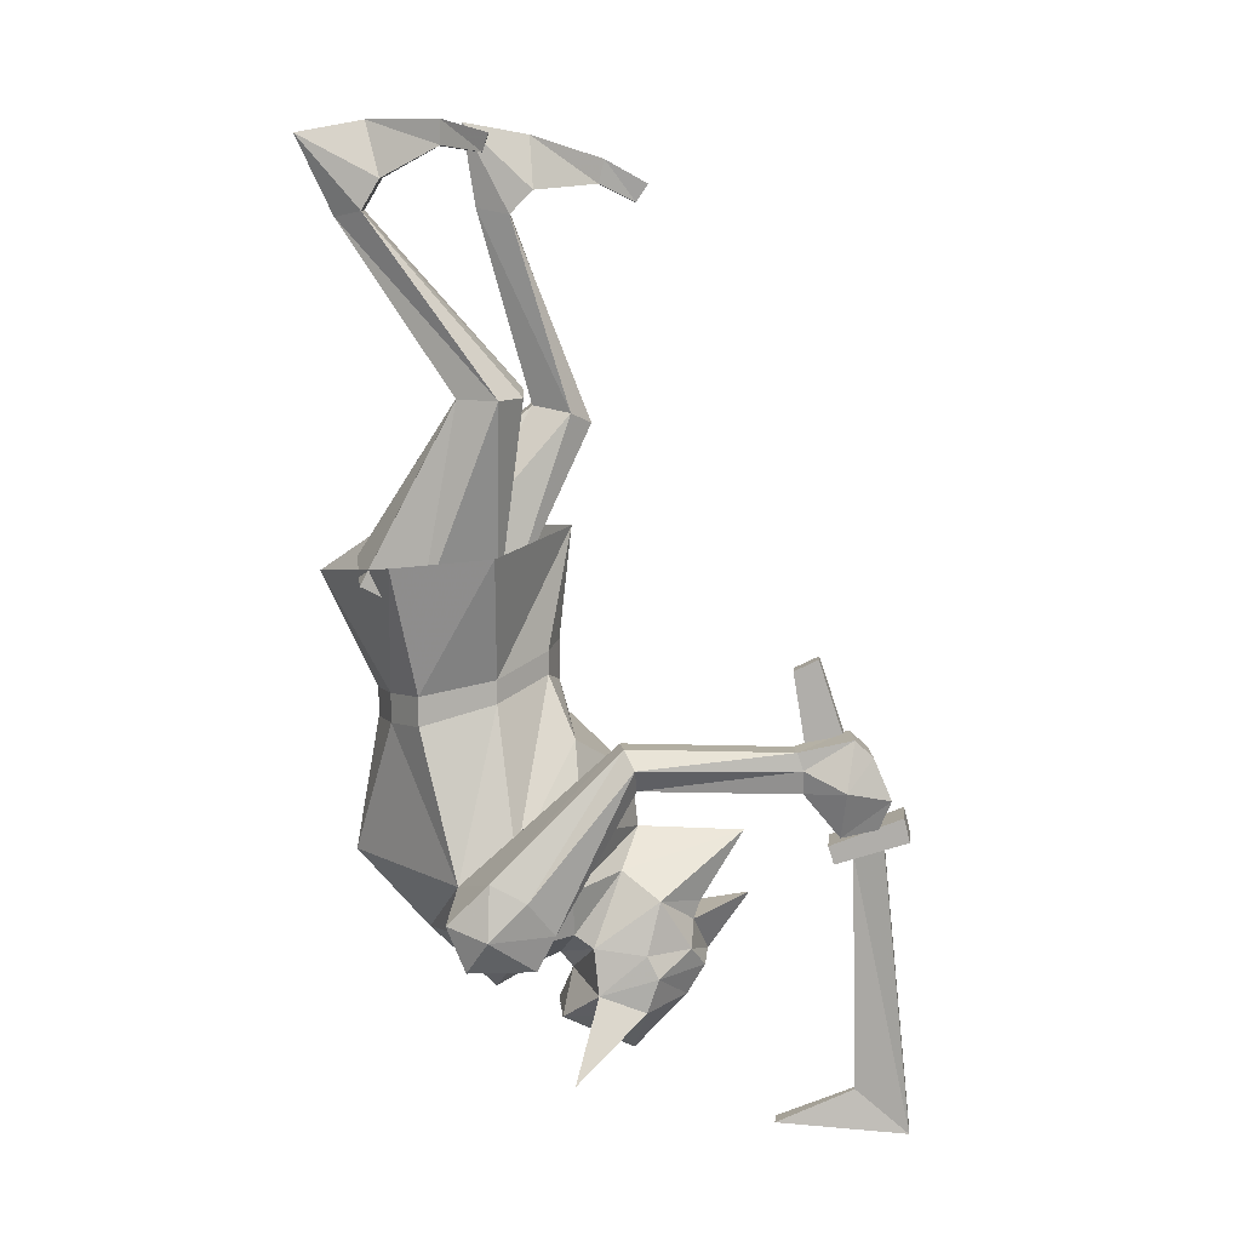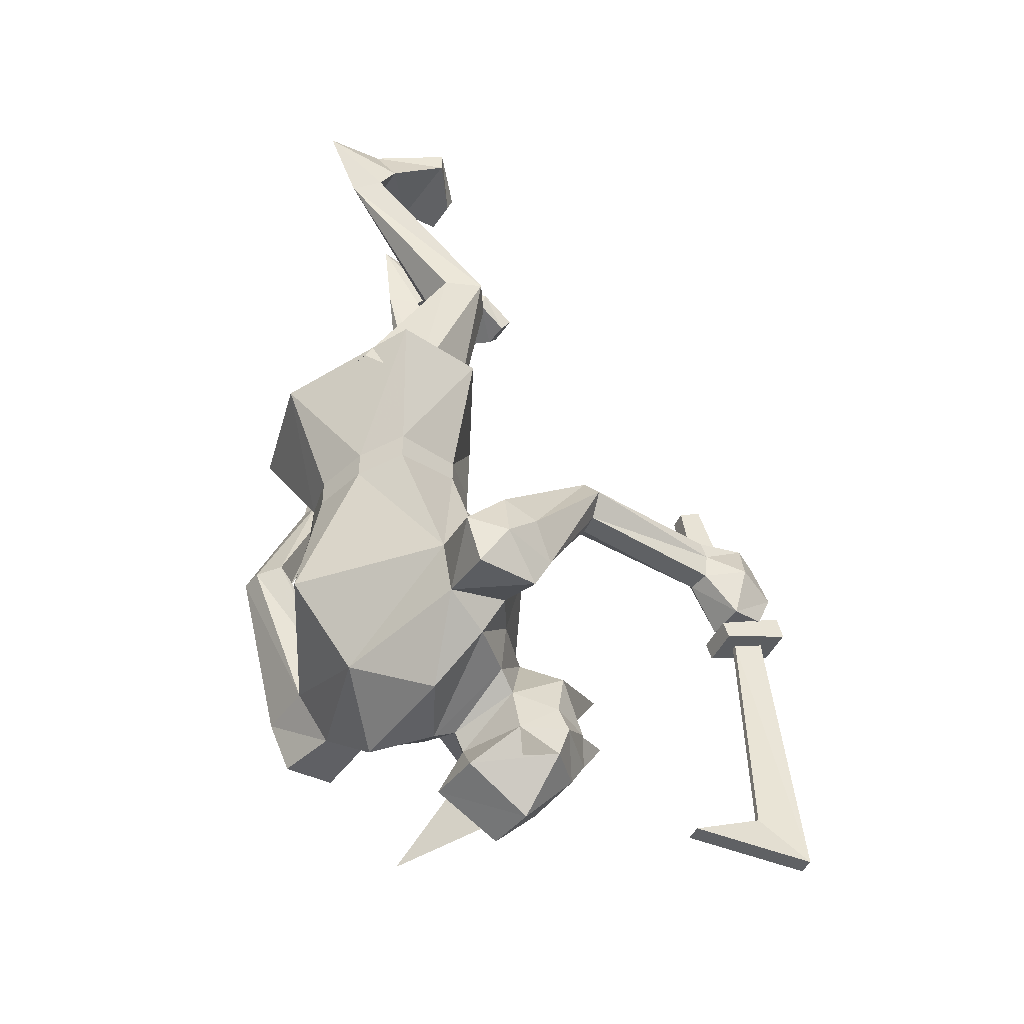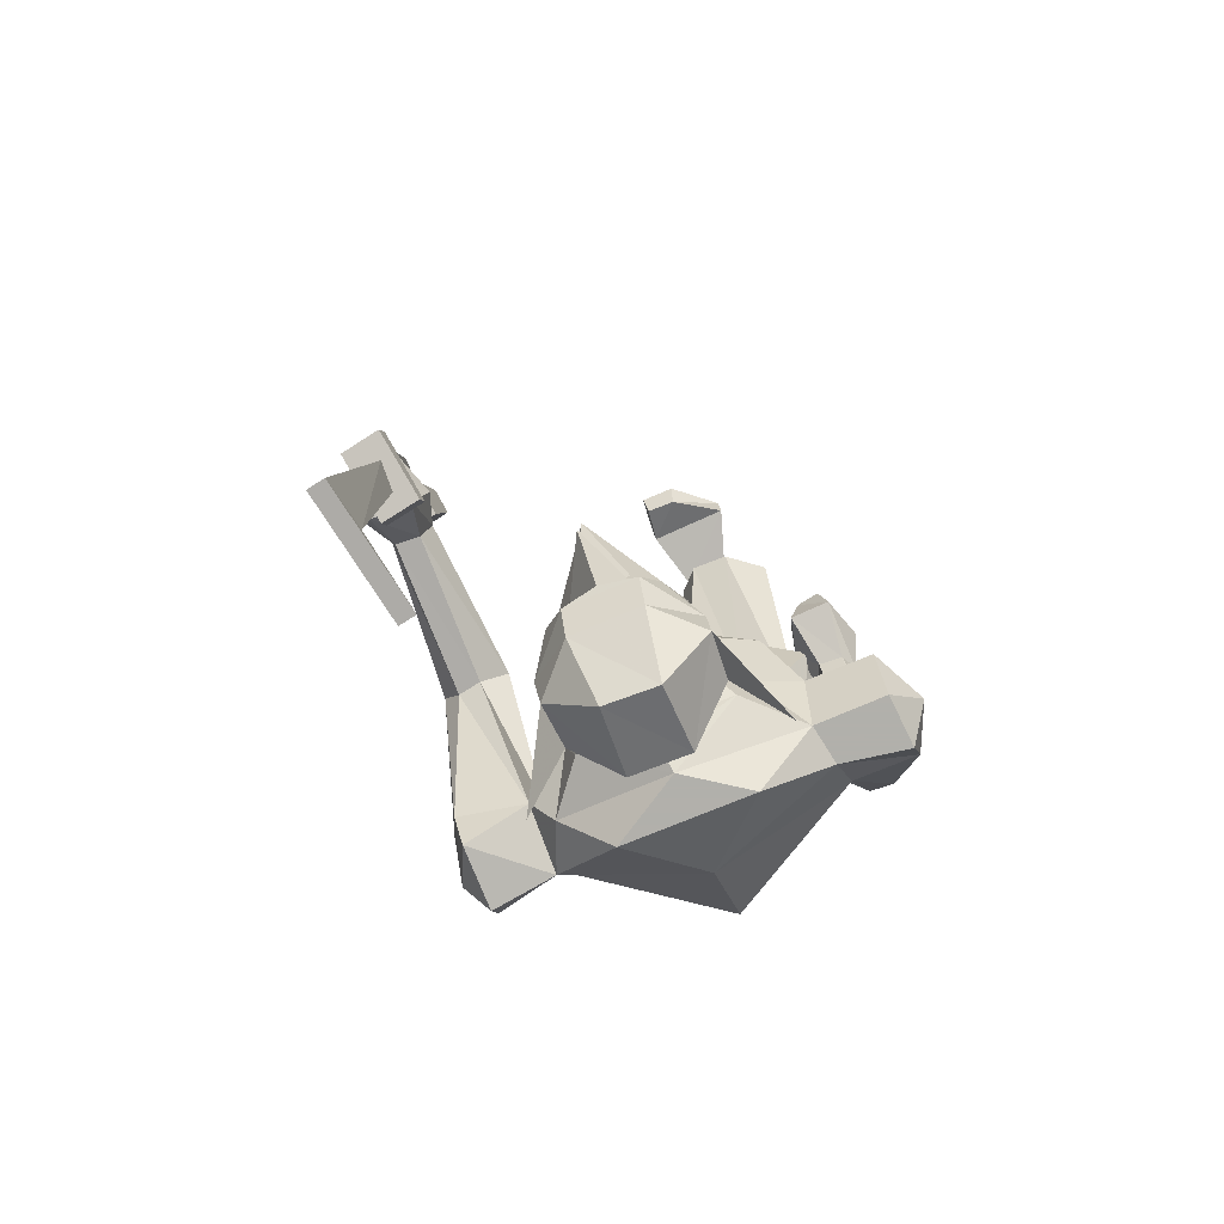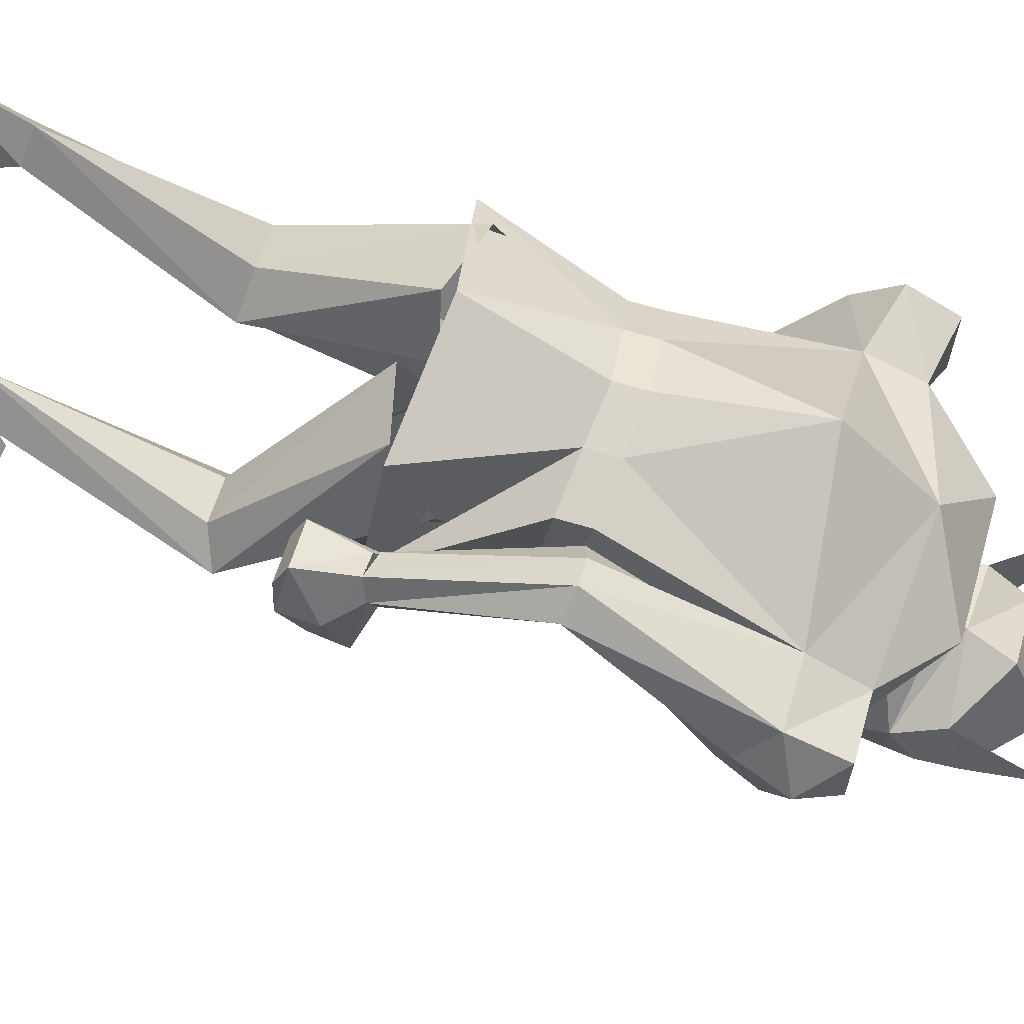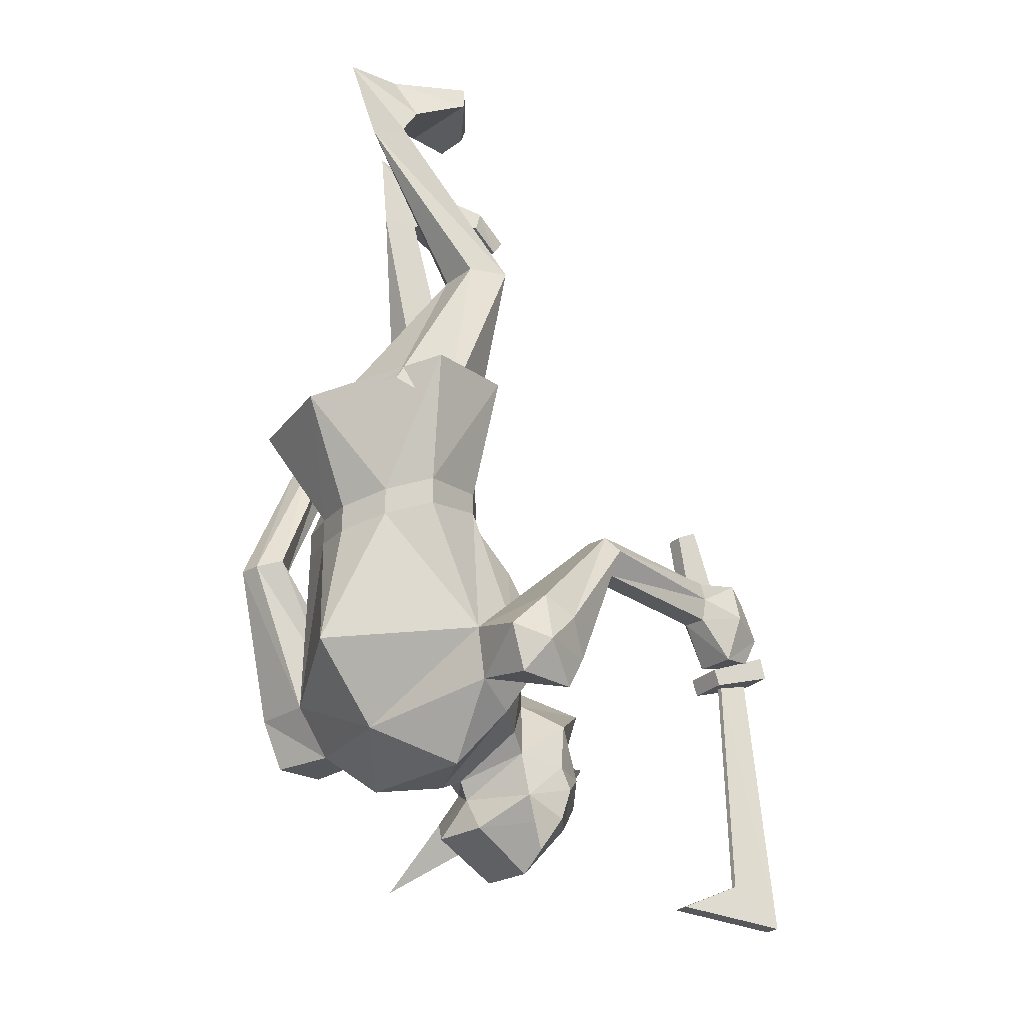
<metadata>
{"format":"obj","ext":"obj","renderer":"f3d","projection":"perspective","resolution":1024,"background":"white","views":[{"elev":10.8,"azim":96.5,"up":"+Y"},{"elev":-44.6,"azim":66.9,"up":"+Y"},{"elev":-78.5,"azim":-147.7,"up":"+Y"},{"elev":67.1,"azim":-73.5,"up":"+Z"},{"elev":-26.5,"azim":56.3,"up":"+Y"}]}
</metadata>
<code>
v -0.7031 -0.875 -0.3672
v -0.6953 -0.7891 -0.3203
v -0.7188 -0.8125 -0.3594
v -0.6953 -0.8672 -0.4141
v -0.6641 -0.8672 -0.4219
v -0.6484 -0.875 -0.375
v -0.6797 -0.8203 -0.3203
v -0.6719 -0.7812 -0.1094
v -0.6328 -0.7578 -0.1016
v -0.6719 -0.7656 -0.3125
v -0.7031 -0.75 -0.3828
v -0.7109 -0.8281 -0.4297
v -0.6562 -0.8281 -0.4375
v -0.625 -0.8125 -0.3828
v -0.6484 -0.8203 -0.3281
v -0.6406 -0.8125 -0.125
v -0.6406 -0.9141 0.03125
v -0.6172 -0.9453 0.1016
v -0.5312 -0.9141 0.04688
v -0.6016 -0.7578 -0.1094
v -0.6406 -0.7656 -0.3203
v -0.6484 -0.75 -0.3906
v -0.7109 -0.7734 -0.4062
v -0.6562 -0.7734 -0.4141
v -0.6406 -0.7891 -0.3281
v -0.6094 -0.8125 -0.125
v -0.6406 -0.9922 0
v -0.6875 -0.8906 -0.04688
v -0.7422 -0.7812 -0.03125
v -0.7734 -0.7031 0.007812
v -0.6953 -0.7266 0.0625
v -0.6562 -0.75 0.1562
v -0.7109 -0.7578 0.2031
v -0.7734 -0.9453 0.2656
v -0.7891 -1.055 0.1719
v -0.625 -1.016 0.08594
v -0.5312 -0.9688 0.1016
v -0.5156 -0.9844 0.04688
v -0.5312 -0.9375 0
v -0.5859 -0.7812 -0.125
v -0.5547 -0.9844 -0.03125
v -0.5547 -1.031 -0.007812
v -0.6641 -1.039 0.02344
v -0.7109 -0.9766 -0.03125
v -0.8438 -0.9219 -0.1016
v -0.8359 -0.8438 -0.09375
v -0.9062 -0.7812 0
v -0.8203 -0.7188 0
v -0.8203 -0.6641 0
v -0.7734 -0.6719 0.007812
v -0.6953 -0.6953 0.0625
v -0.6562 -0.7109 0.1562
v -0.7109 -0.7188 0.2031
v -0.7812 -0.7656 0.2344
v -0.8516 -0.7578 0.2266
v -0.9766 -0.9688 0.1875
v -0.9766 -1.039 0.1406
v -0.8906 -1.109 0.1016
v -0.7188 -1.109 0.07031
v -0.8203 -1.109 0.03125
v -0.7266 -1.039 -0.03125
v -0.7891 -0.9688 -0.08594
v -0.8672 -0.9297 -0.2422
v -0.8828 -0.9688 -0.07031
v -0.9375 -0.9766 0.01562
v -0.9688 -0.8906 0
v -0.9844 -0.9141 0.09375
v -0.8672 -0.7031 0.02344
v -0.8672 -0.6719 0.02344
v -0.8281 -0.5156 -0.01562
v -0.6406 -0.5312 0.05469
v -0.6016 -0.5391 0.1797
v -0.7656 -0.5703 0.3047
v -0.7812 -0.7266 0.2344
v -0.8516 -0.7188 0.2266
v -0.9219 -0.75 0.2109
v -0.9688 -0.9219 0.1406
v -0.9219 -0.7266 0.1016
v -0.9219 -0.6953 0.1016
v -0.9922 -0.5391 0.125
v -0.9219 -0.7109 0.2109
v -0.9453 -0.5547 0.2812
v -0.5391 -1.031 0.07812
v -0.9219 -1.07 -0.1562
v -0.8594 -1.094 -0.1953
v -0.9062 -1.102 -0.1797
v -0.9453 -1.102 -0.1016
v -0.9375 -1.07 -0.07031
v -0.9297 -1 -0.1094
v -0.8906 -1.039 -0.1641
v -0.8672 -1.016 -0.25
v -0.8125 -1.039 -0.1797
v -0.7812 -1.07 -0.1797
v -0.8125 -1.102 -0.1953
v -0.8984 -1.141 -0.1562
v -0.9453 -1.148 -0.09375
v -0.9297 -1.125 -0.03125
v -0.8281 -1.117 -0.01562
v -0.8203 -1.094 0
v -0.8906 -1.047 0
v -0.8906 -1.016 -0.1719
v -0.8203 -1.016 -0.1875
v -0.7578 -1 -0.1406
v -0.7422 -1.062 -0.05469
v -0.7422 -1.07 -0.125
v -0.8047 -1.141 -0.1719
v -0.875 -1.219 -0.08594
v -0.8594 -1.172 0.007812
v -0.9766 -1.227 0.02344
v -0.8047 -1.219 -0.1016
v -0.7812 -1.172 -0.007812
v -0.9219 -1.039 0.007812
v -0.9766 -1.039 0.08594
v -0.9922 -0.9609 0.05469
v -1.078 -0.9609 0.07031
v -1.07 -0.9141 0.1094
v -0.9844 -0.7578 0.2188
v -0.9531 -0.75 0.2422
v -0.9766 -0.7578 0.2734
v -1.008 -0.7578 0.2812
v -1.062 -0.9688 0.2031
v -1.062 -1.039 0.1719
v -0.7422 -1.102 -0.1406
v -0.7422 -1.148 -0.125
v -0.7344 -1.125 -0.0625
v -0.6719 -1.227 -0.03906
v -1.039 -0.75 0.2578
v -1.039 -0.5625 0.1719
v -1.031 -0.5703 0.1484
v -1.016 -0.7578 0.2266
v -1.086 -0.9297 0.1641
v -1.102 -0.9922 0.1406
v -1.07 -1.039 0.1016
v -1 -0.5703 0.1406
v -0.9844 -0.5625 0.1641
v -0.9922 -0.5625 0.1875
v -1.023 -0.5547 0.1953
v -1.062 -0.5234 0.1406
v -1.055 -0.5469 0.07812
v -1 -0.5469 0.07031
v -0.9766 -0.5234 0.125
v -0.9766 -0.4844 0.1797
v -0.9922 -0.5547 0.1797
v -1.031 -0.4844 0.1875
v -1.047 -0.4688 0.1016
v -1.047 -0.5 0.07031
v -1.016 -0.5 0.07031
v -0.9922 -0.4688 0.09375
v -0.9844 -0.4688 0.1484
v -1.039 -0.4688 0.1562
v -0.9453 -0.6016 0.1875
v -0.9609 -0.3984 -0.02344
v -0.9062 -0.6406 0.09375
v -0.9141 -0.3906 -0.03125
v -0.8281 -0.625 0.07031
v -0.8828 -0.375 -0.007812
v -0.8047 -0.5625 0.1484
v -0.9062 -0.3672 0.04688
v -0.8125 -0.5234 0.2188
v -0.9609 -0.3672 0.05469
v -0.9062 -0.5469 0.2422
v -1 -0.3828 0.02344
v -0.9297 -0.1172 0.07812
v -0.875 -0.1172 0.07031
v -0.8906 -0.1094 0.1172
v -0.8828 0 0.1328
v -0.9297 -0.08594 0.05469
v -0.875 -0.08594 0.03906
v -0.9766 -0.07812 -0.03125
v -0.8672 -0.07812 -0.04688
v -0.8984 -0.01562 0.04688
v -0.9219 -0.1016 -0.08594
v -0.8828 -0.1016 -0.09375
v -0.8672 -0.04688 -0.05469
v -0.9766 -0.04688 -0.03906
v -0.9297 -0.07812 -0.1016
v -0.8828 -0.07812 -0.1094
v -0.6328 -0.3359 0.04688
v -0.6641 -0.1094 0.2188
v -0.6875 -0.1172 0.2578
v -0.6484 -0.3359 0.1016
v -0.6328 -0.6016 0.1484
v -0.7031 -0.6094 0.0625
v -0.6797 -0.3359 0.02344
v -0.7266 -0.3281 0.03125
v -0.7188 -0.1094 0.2266
v -0.6641 -0.07031 0.1953
v -0.6797 -0.01562 0.3047
v -0.75 -0.3281 0.07031
v -0.7031 -0.3359 0.1094
v -0.6484 -0.5703 0.2266
v -0.7812 -0.5547 0.1719
v -0.7422 -0.5469 0.25
v -0.7656 -0.03125 0.1406
v -0.6484 -0.03125 0.1172
v -0.6953 0 0.2188
v -0.7188 -0.07031 0.2031
v -0.7656 0 0.1406
v -0.7656 -0.03906 0.08594
v -0.7188 -0.03906 0.07812
v -0.6484 0 0.1172
v -0.7188 -0.01562 0.07031
v -0.7656 -0.01562 0.07812
v -0.7891 -0.5938 0.07812
v -0.6641 -0.8828 -0.4609
v -0.6641 -0.9141 -0.3672
v -0.7188 -0.9141 -0.3672
v -0.7188 -0.8828 -0.4609
v -0.6641 -0.8516 -0.4531
v -0.6641 -0.8906 -0.3594
v -0.7188 -0.8906 -0.3594
v -0.7188 -0.8516 -0.4531
v -0.6797 -0.75 -0.375
v -0.6797 -0.7656 -0.3281
v -0.7031 -0.7656 -0.3281
v -0.7031 -0.75 -0.375
v -0.6797 -0.6562 -0.3438
v -0.6797 -0.6719 -0.3125
v -0.7031 -0.6719 -0.3125
v -0.7031 -0.6562 -0.3438
v -0.6797 -0.8984 -0.4297
v -0.6797 -1.273 -0.4688
v -0.7031 -1.273 -0.4688
v -0.7031 -0.8984 -0.4297
v -0.6875 -0.9062 -0.3906
v -0.6875 -1.219 -0.3984
v -0.6797 -1.266 -0.2969
v -0.7031 -1.266 -0.2969
v -0.6953 -1.219 -0.3984
v -0.6953 -0.9062 -0.3906
f 1 2 3
f 1 3 4
f 1 4 5
f 1 5 6
f 1 6 7
f 1 7 2
f 2 7 8
f 2 8 9
f 2 9 10
f 2 10 3
f 3 10 11
f 3 11 12
f 3 12 4
f 4 12 13
f 4 13 5
f 5 13 6
f 6 13 14
f 6 14 15
f 6 15 7
f 7 15 16
f 7 16 8
f 8 16 17
f 8 17 18
f 8 18 9
f 9 18 19
f 9 19 20
f 9 20 10
f 10 20 21
f 10 21 11
f 11 21 22
f 11 22 23
f 11 23 12
f 12 23 24
f 12 24 13
f 13 24 14
f 14 24 22
f 14 22 25
f 14 25 15
f 15 25 26
f 15 26 16
f 16 26 27
f 16 27 17
f 19 39 20
f 20 39 40
f 20 40 21
f 21 40 25
f 21 25 22
f 23 22 24
f 25 40 26
f 26 40 41
f 26 41 27
f 45 62 63
f 45 63 64
f 41 40 39
f 84 86 87
f 84 87 88
f 84 88 89
f 84 89 90
f 84 90 85
f 85 90 91
f 85 91 92
f 85 92 93
f 85 94 86
f 86 94 95
f 86 95 87
f 87 95 96
f 87 96 97
f 87 97 88
f 88 97 98
f 88 98 99
f 88 99 100
f 88 100 89
f 89 100 64
f 89 64 63
f 89 63 101
f 90 92 91
f 103 102 63
f 103 63 62
f 103 62 104
f 103 104 105
f 103 105 93
f 103 93 92
f 101 63 102
f 95 94 106
f 95 106 107
f 95 107 96
f 96 107 108
f 96 108 97
f 96 97 109
f 96 109 97
f 107 106 110
f 107 110 108
f 108 110 111
f 108 111 98
f 108 98 97
f 99 112 100
f 100 112 64
f 67 116 117
f 67 117 118
f 67 118 77
f 77 118 119
f 77 119 56
f 56 119 120
f 56 120 121
f 60 112 99
f 60 99 61
f 61 99 104
f 61 104 62
f 93 105 123
f 93 123 94
f 94 123 106
f 106 123 124
f 106 124 110
f 110 124 111
f 111 124 125
f 111 125 98
f 98 125 104
f 98 104 99
f 125 105 104
f 105 125 123
f 123 125 124
f 124 125 126
f 124 126 125
f 127 121 120
f 127 120 128
f 127 128 129
f 127 129 130
f 127 130 131
f 127 131 121
f 116 131 130
f 116 130 117
f 117 130 134
f 117 134 135
f 117 135 118
f 118 135 136
f 118 136 119
f 119 136 137
f 119 137 120
f 120 137 128
f 128 137 138
f 128 138 139
f 128 139 129
f 129 139 140
f 129 140 134
f 129 134 130
f 134 141 135
f 135 141 142
f 135 142 143
f 143 142 144
f 143 144 137
f 137 144 138
f 138 144 145
f 138 145 146
f 138 146 139
f 139 146 147
f 139 147 140
f 140 147 148
f 140 148 141
f 140 141 134
f 141 149 142
f 142 149 150
f 142 150 144
f 144 150 145
f 145 150 149
f 145 149 148
f 145 148 146
f 146 148 147
f 141 148 149
f 151 152 153
f 153 152 154
f 153 154 155
f 155 154 156
f 155 156 157
f 157 156 158
f 157 158 159
f 159 158 160
f 159 160 161
f 161 160 162
f 161 162 151
f 151 162 152
f 152 162 163
f 152 163 164
f 152 164 154
f 154 164 156
f 156 164 165
f 156 165 158
f 158 165 160
f 160 165 162
f 162 165 163
f 163 165 166
f 163 166 167
f 163 167 168
f 163 168 164
f 164 168 166
f 164 166 165
f 168 169 170
f 168 170 171
f 168 171 166
f 166 171 167
f 167 171 169
f 167 169 168
f 170 172 173
f 170 173 174
f 170 174 171
f 170 169 172
f 172 169 175
f 172 175 176
f 172 176 177
f 172 177 173
f 173 177 174
f 169 171 175
f 178 179 180
f 178 180 181
f 178 181 182
f 178 182 183
f 178 183 184
f 178 184 179
f 179 184 185
f 179 185 186
f 179 186 187
f 179 187 188
f 179 188 180
f 180 188 186
f 180 186 189
f 180 189 190
f 180 190 181
f 181 190 191
f 181 191 182
f 186 185 189
f 189 185 192
f 189 192 193
f 189 193 190
f 190 193 191
f 187 194 195
f 187 195 196
f 187 196 188
f 188 196 197
f 188 197 186
f 186 197 187
f 187 197 194
f 194 197 196
f 194 196 198
f 194 198 199
f 194 199 195
f 195 199 200
f 195 200 201
f 195 201 196
f 199 202 200
f 200 202 201
f 199 203 202
f 203 199 198
f 184 204 185
f 185 204 192
f 184 183 204
f 17 27 28
f 17 28 29
f 17 29 30
f 17 30 31
f 17 31 18
f 18 31 32
f 18 32 33
f 18 33 34
f 18 34 35
f 18 35 36
f 27 36 43
f 27 43 44
f 27 44 28
f 28 44 45
f 28 45 46
f 28 46 29
f 29 46 47
f 29 47 48
f 29 48 30
f 33 54 34
f 34 54 55
f 34 55 56
f 34 56 35
f 35 56 57
f 35 57 58
f 35 58 59
f 35 59 36
f 36 59 43
f 43 59 60
f 43 60 61
f 43 61 44
f 44 61 62
f 44 62 45
f 45 64 65
f 45 65 66
f 45 66 46
f 46 66 47
f 47 66 67
f 47 67 68
f 47 68 48
f 55 76 56
f 56 76 77
f 56 77 67
f 67 77 78
f 67 78 68
f 64 112 65
f 65 112 113
f 65 113 114
f 65 114 66
f 66 114 67
f 57 113 58
f 58 113 60
f 58 60 59
f 60 113 112
f 76 78 77
f 221 222 223
f 221 223 224
f 221 225 222
f 222 225 226
f 222 226 227
f 222 227 228
f 222 228 223
f 223 228 229
f 223 229 224
f 224 229 230
f 225 230 226
f 226 230 229
f 226 229 227
f 227 229 228
f 18 36 37
f 18 37 19
f 19 37 38
f 19 38 39
f 27 41 42
f 27 42 36
f 49 69 70
f 49 70 50
f 50 70 51
f 51 70 71
f 51 71 52
f 52 71 72
f 52 72 53
f 53 72 73
f 53 73 74
f 69 79 70
f 70 79 80
f 80 79 81
f 80 81 75
f 80 75 82
f 82 75 73
f 73 75 74
f 41 39 38
f 41 38 42
f 42 38 83
f 42 83 36
f 36 83 37
f 37 83 38
f 67 114 115
f 67 115 116
f 56 121 57
f 57 121 122
f 57 122 113
f 121 131 132
f 121 132 122
f 122 132 133
f 122 133 113
f 113 133 114
f 114 133 115
f 115 133 132
f 115 132 116
f 116 132 131
f 30 48 49
f 30 49 50
f 30 50 31
f 31 50 51
f 31 51 52
f 31 52 32
f 32 52 33
f 33 52 53
f 33 53 54
f 48 68 69
f 48 69 49
f 53 74 54
f 54 74 55
f 55 74 75
f 55 75 76
f 68 78 79
f 68 79 69
f 79 76 81
f 81 76 75
f 79 78 76
f 84 85 86
f 85 93 94
f 89 101 90
f 90 101 102
f 90 102 92
f 103 92 102
f 205 206 207
f 205 207 208
f 205 208 209
f 205 209 206
f 206 209 210
f 206 210 211
f 206 211 207
f 207 211 208
f 208 211 212
f 208 212 209
f 209 212 210
f 210 212 211
f 213 214 215
f 213 215 216
f 213 216 217
f 213 217 214
f 214 217 218
f 214 218 219
f 214 219 215
f 215 219 216
f 216 219 220
f 216 220 217
f 217 220 218
f 218 220 219
f 221 224 225
f 224 230 225

</code>
